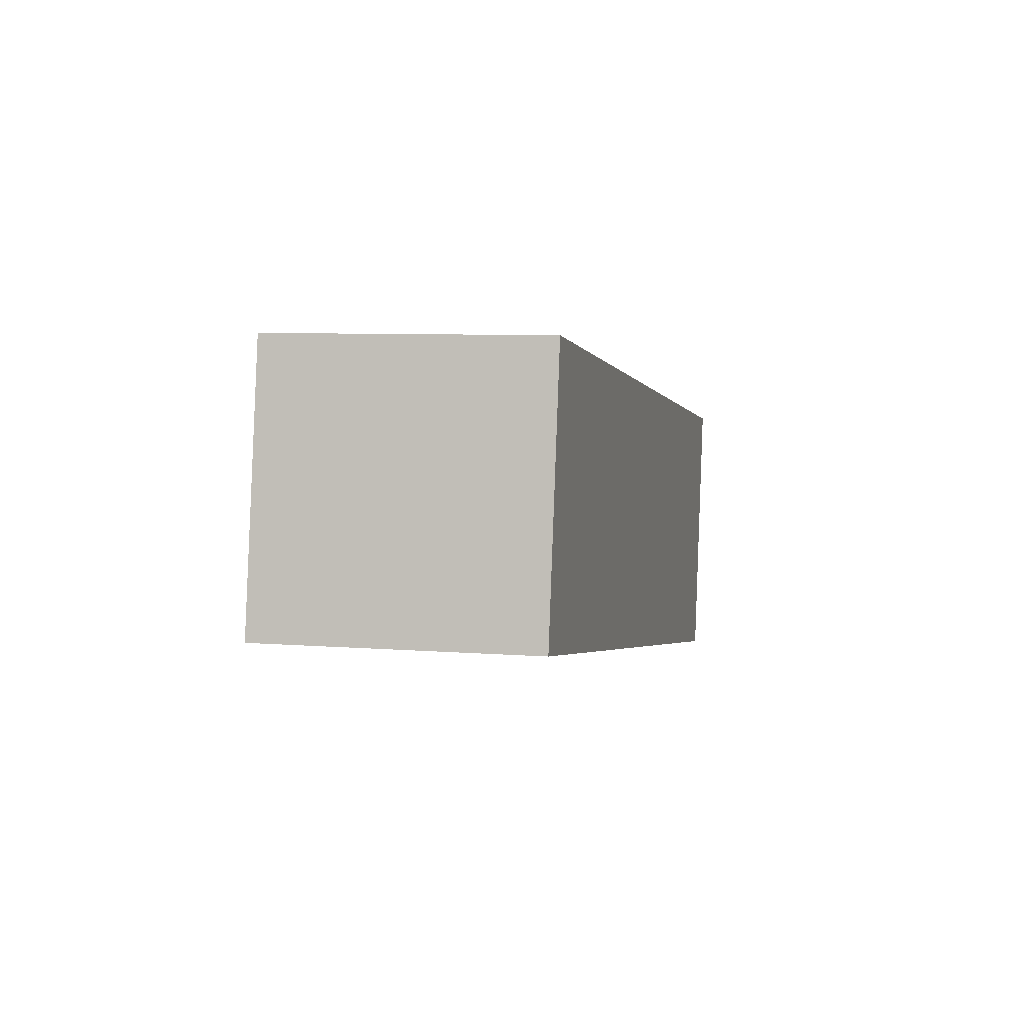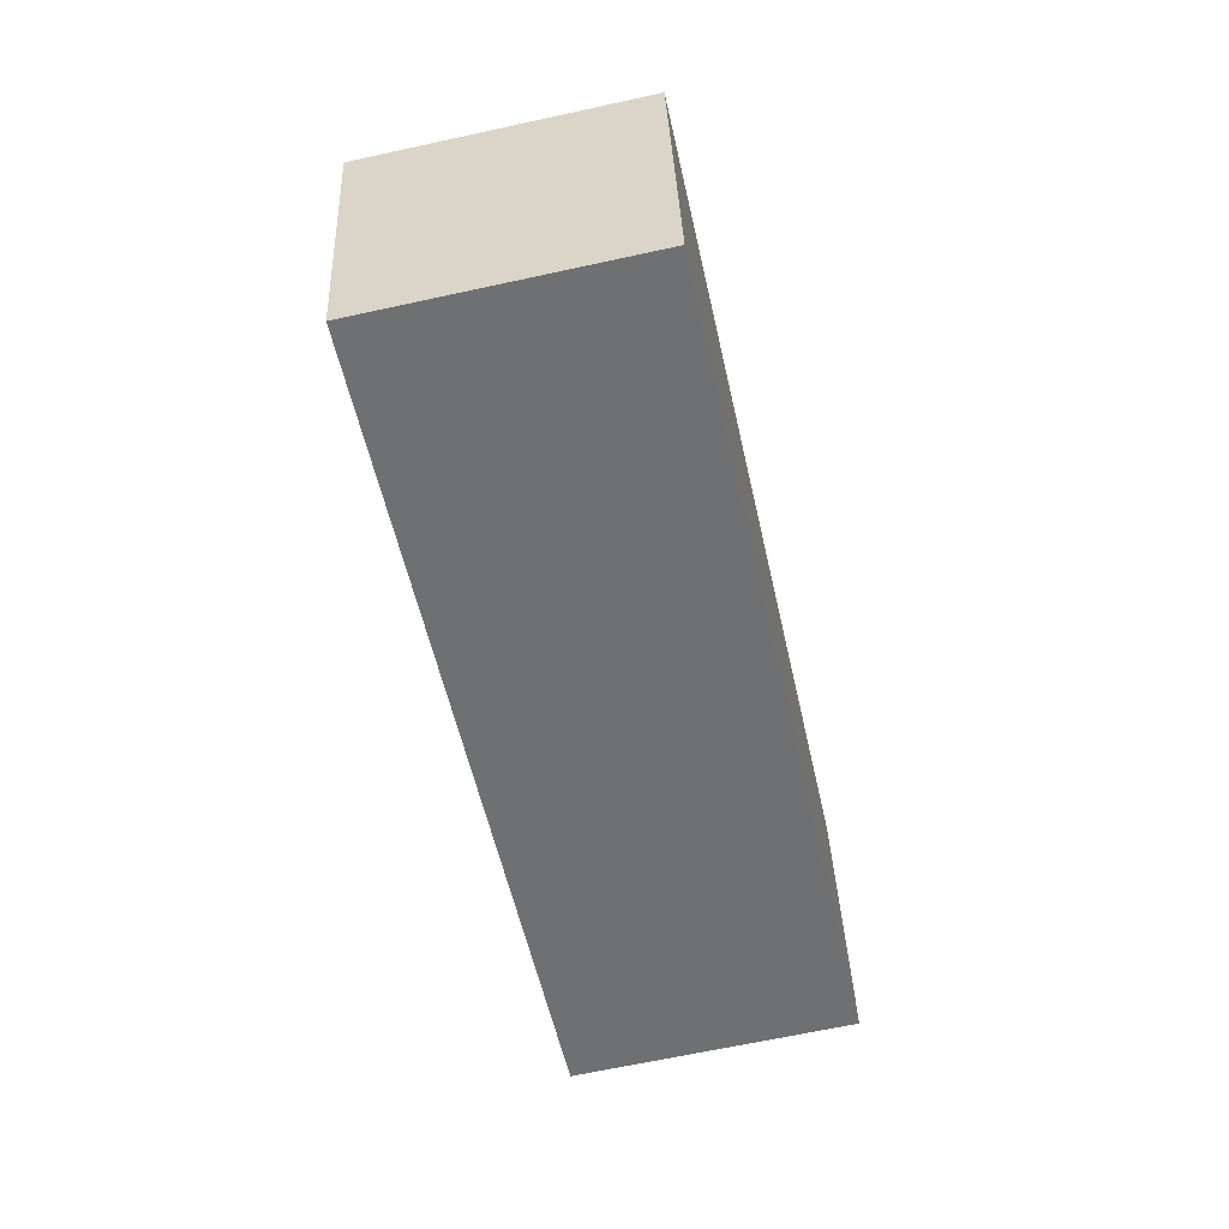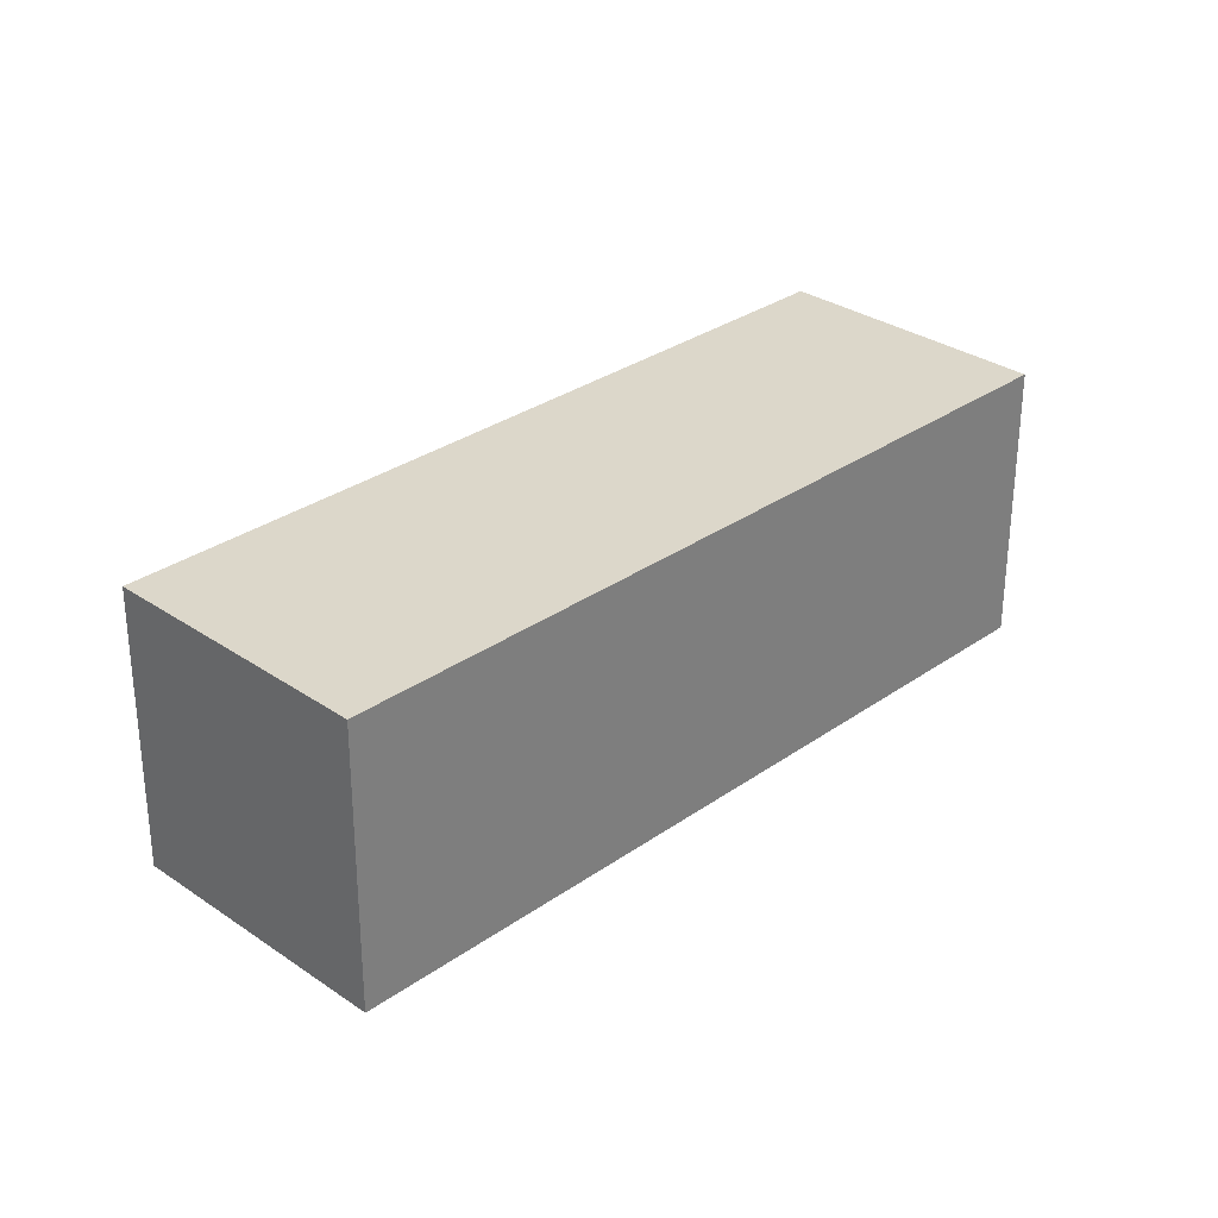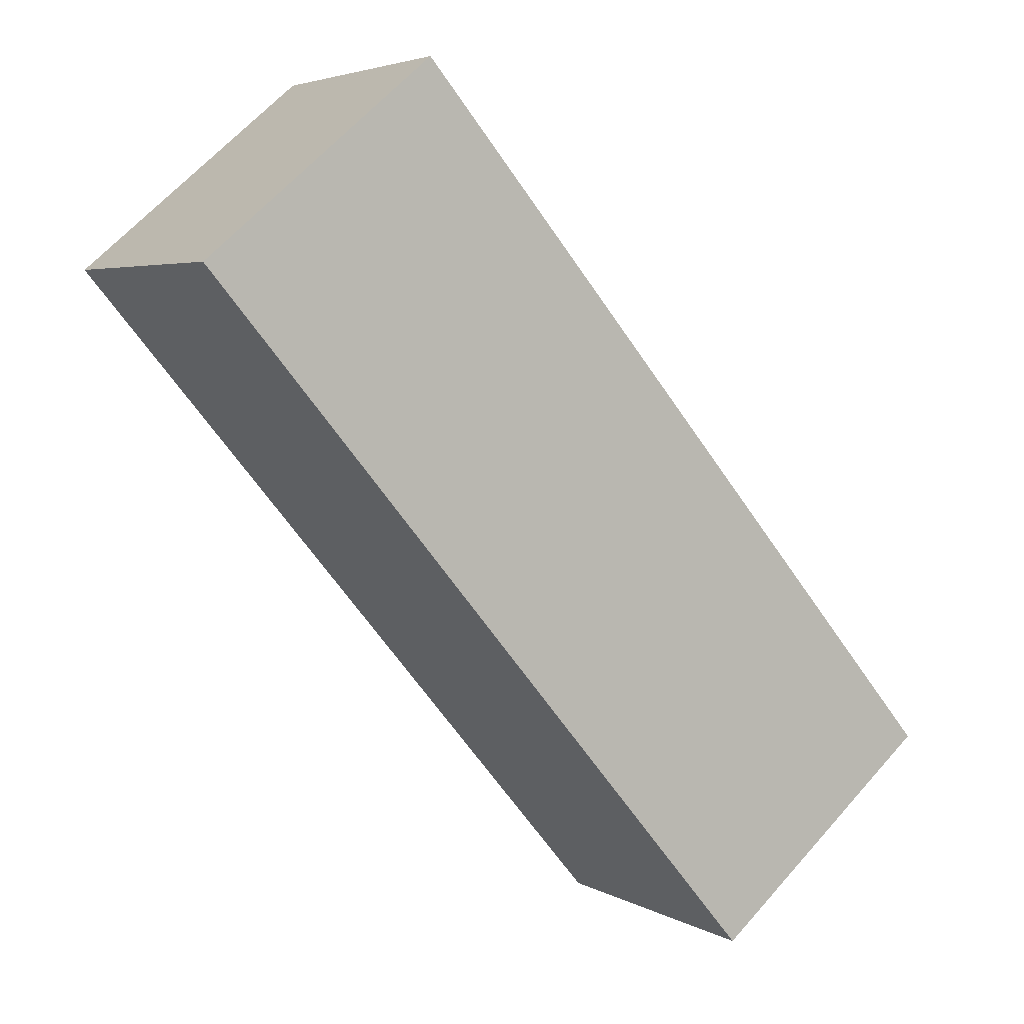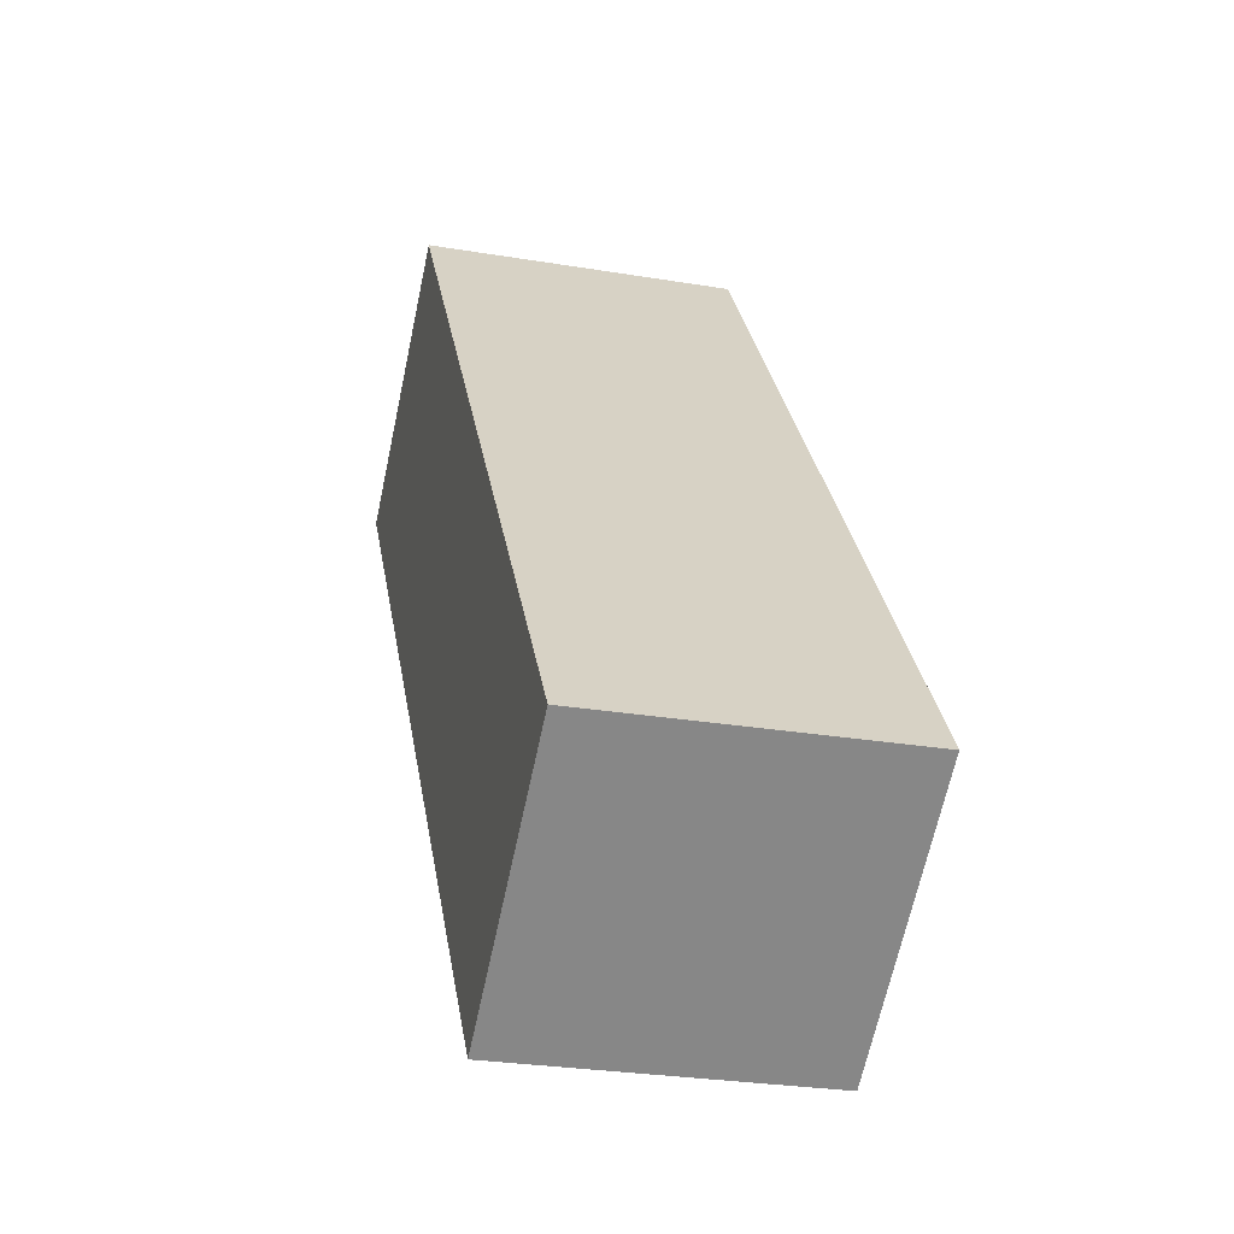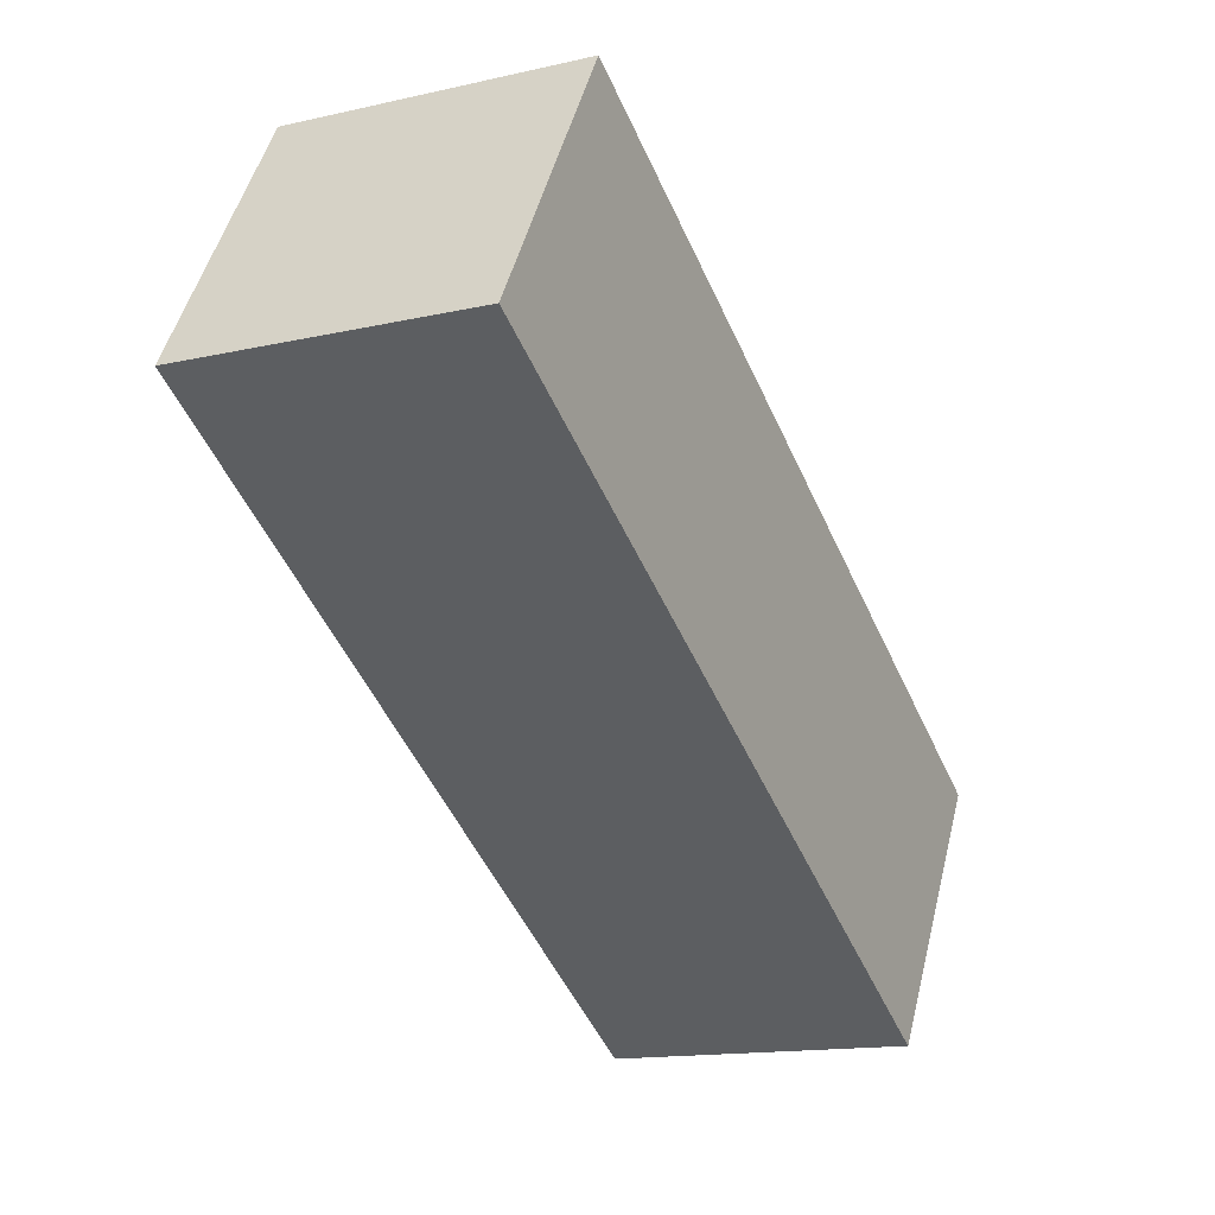
<metadata>
{"format":"obj","ext":"obj","renderer":"f3d","projection":"perspective","resolution":1024,"background":"white","views":[{"elev":-5.4,"azim":-37.6,"up":"+Z"},{"elev":-51.3,"azim":141.0,"up":"+Z"},{"elev":26.7,"azim":-6.7,"up":"+Z"},{"elev":68.6,"azim":-139.0,"up":"+Y"},{"elev":-11.2,"azim":-104.5,"up":"+Y"},{"elev":-5.4,"azim":116.5,"up":"+Y"}]}
</metadata>
<code>
g Arms_Mesh
v 0.5965 0.01292 0.1307
v 0.1688 -0.6502 0.08217
v 0.01212 -0.4558 0.09467
v 0.7532 -0.1815 0.1182
v 0.5981 0.03019 -0.1187
v 0.1703 -0.6329 -0.1672
v 0.7547 -0.1642 -0.1312
v 0.01365 -0.4385 -0.1547
v 0.01365 -0.4385 -0.1547
v 0.1688 -0.6502 0.08217
v 0.1703 -0.6329 -0.1672
v 0.01212 -0.4558 0.09467
v 0.5981 0.03019 -0.1187
v 0.01212 -0.4558 0.09467
v 0.01365 -0.4385 -0.1547
v 0.5965 0.01292 0.1307
v 0.7547 -0.1642 -0.1312
v 0.5965 0.01292 0.1307
v 0.5981 0.03019 -0.1187
v 0.7532 -0.1815 0.1182
v 0.1703 -0.6329 -0.1672
v 0.7532 -0.1815 0.1182
v 0.7547 -0.1642 -0.1312
v 0.1688 -0.6502 0.08217
g Arms_Mesh_0
f 3 2 1
f 4 1 2
f 7 6 5
f 8 5 6
f 11 10 9
f 12 9 10
f 15 14 13
f 16 13 14
f 19 18 17
f 20 17 18
f 23 22 21
f 24 21 22

</code>
